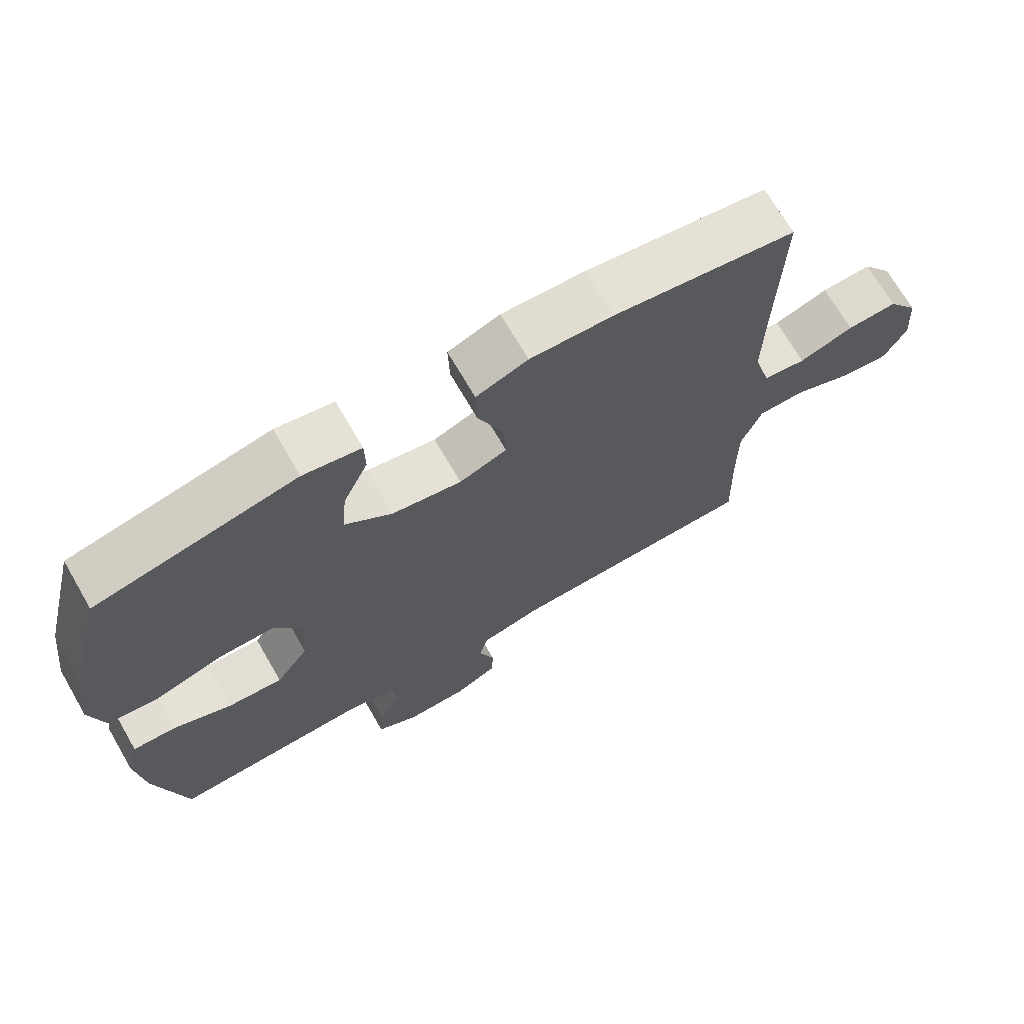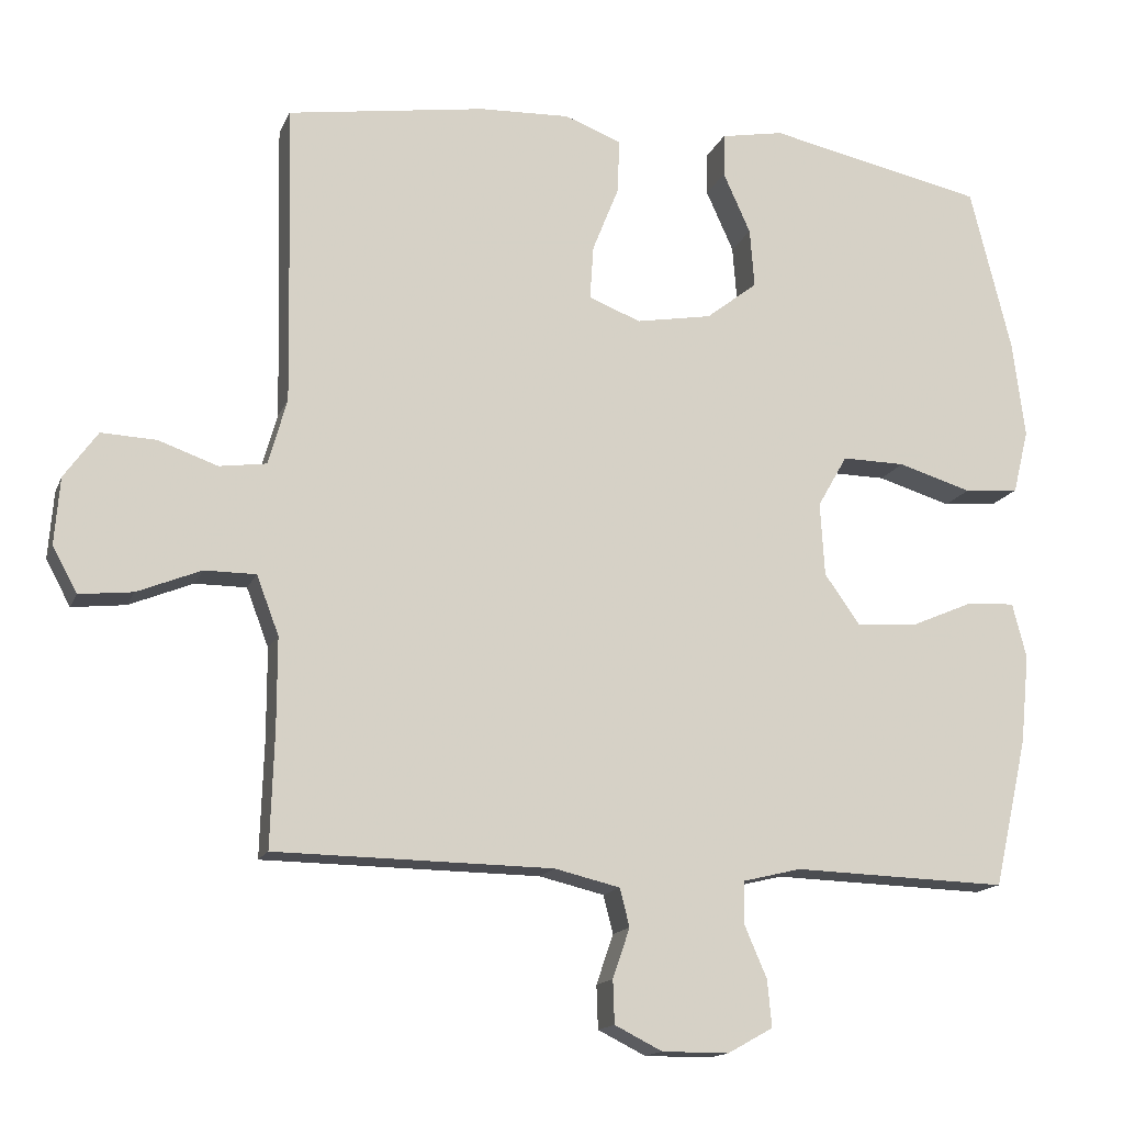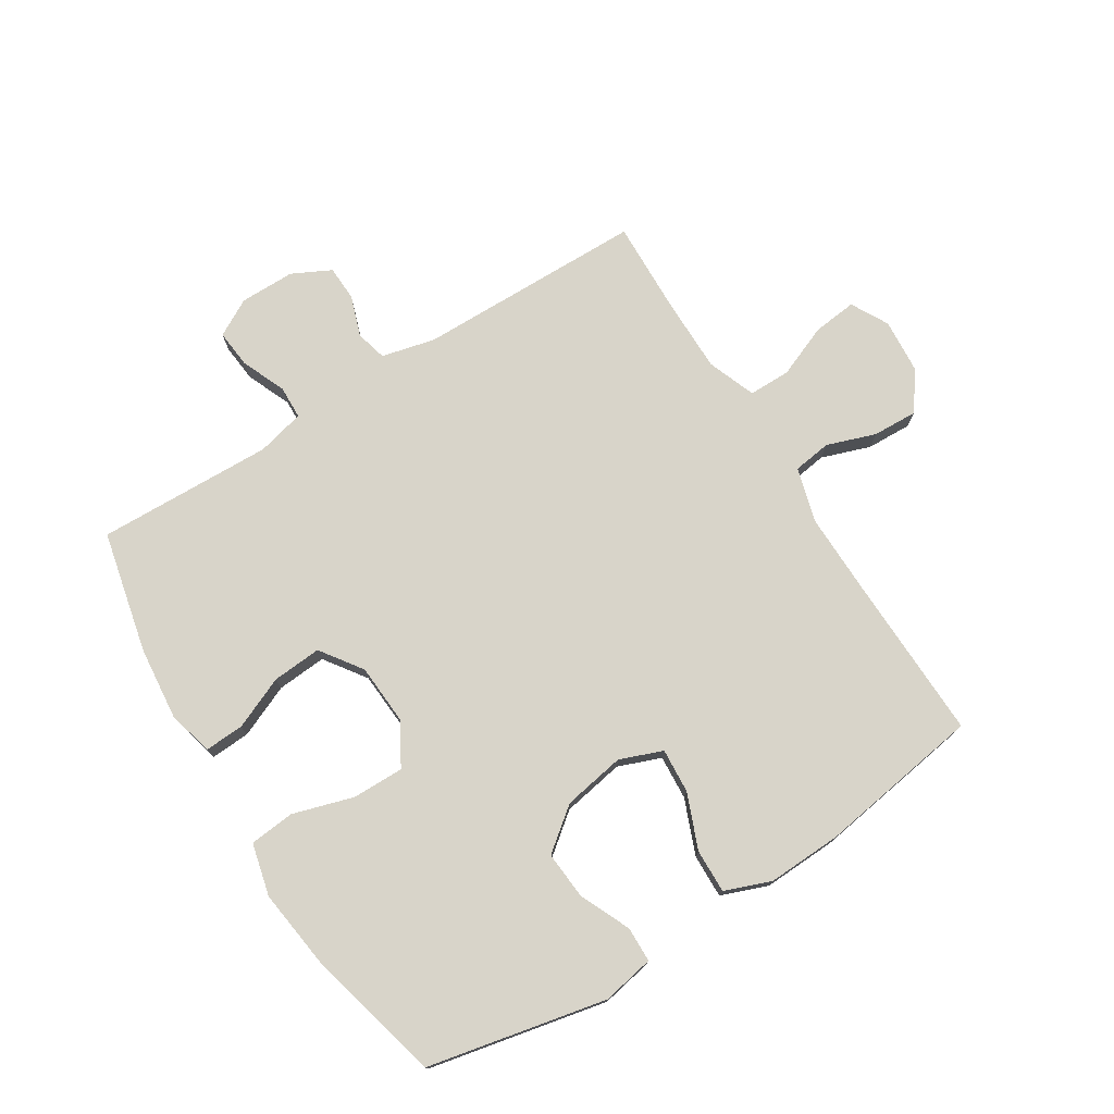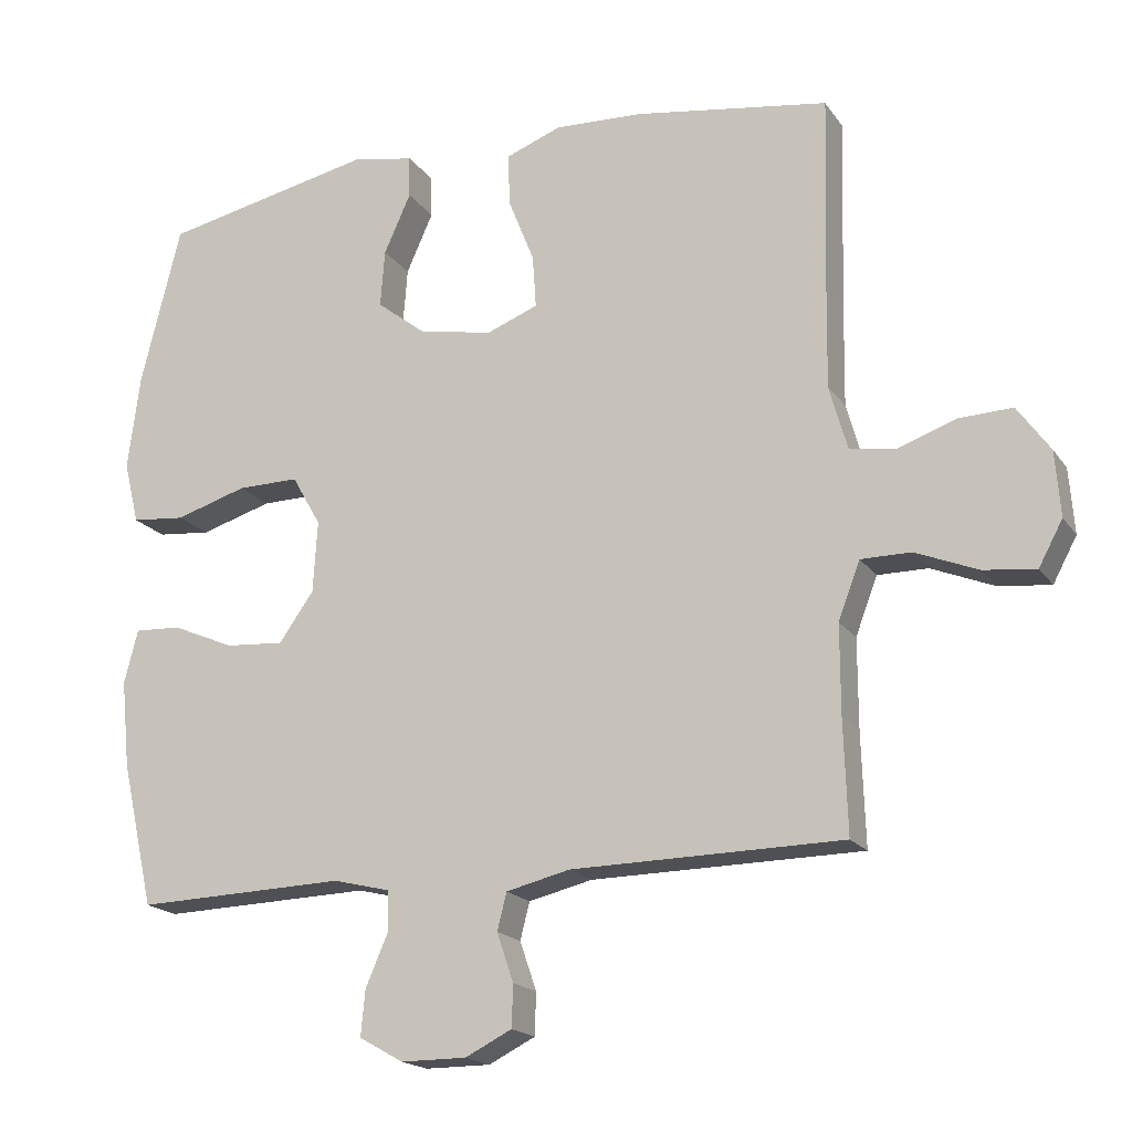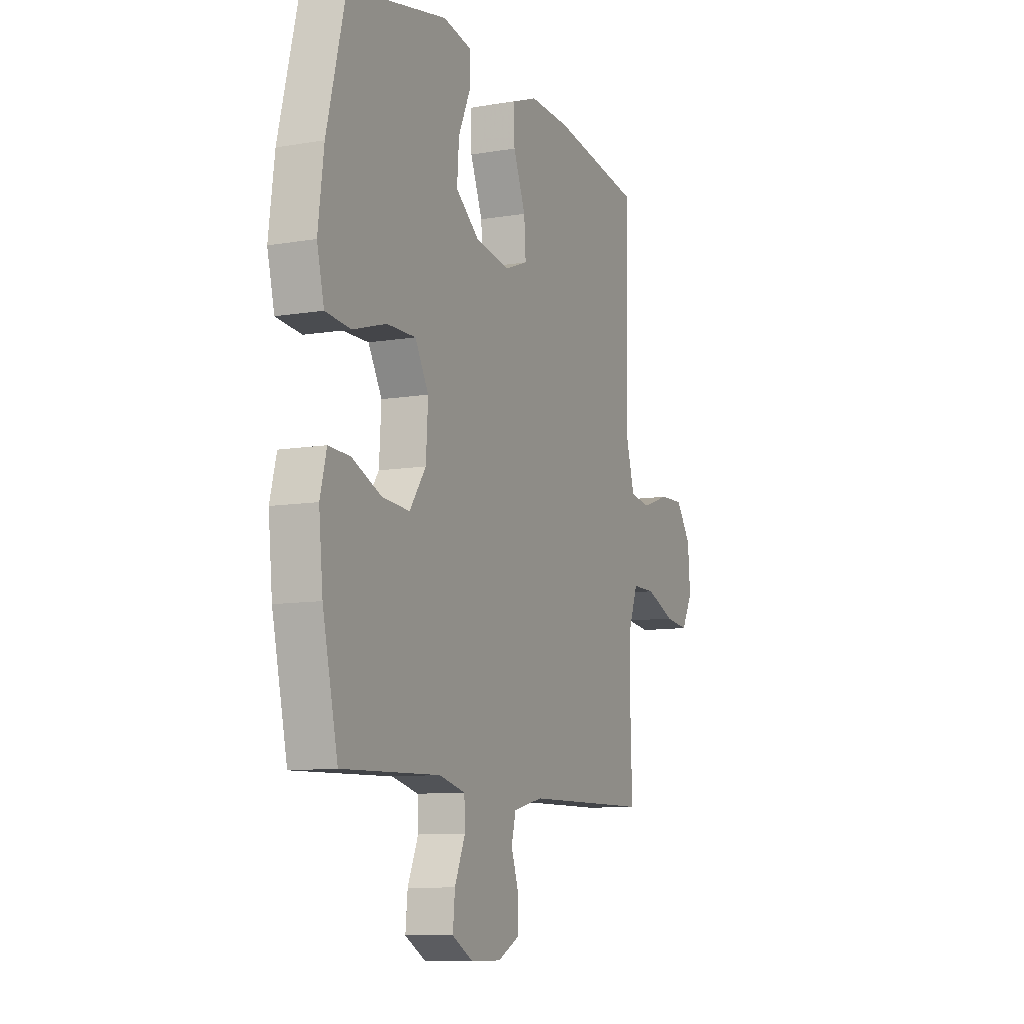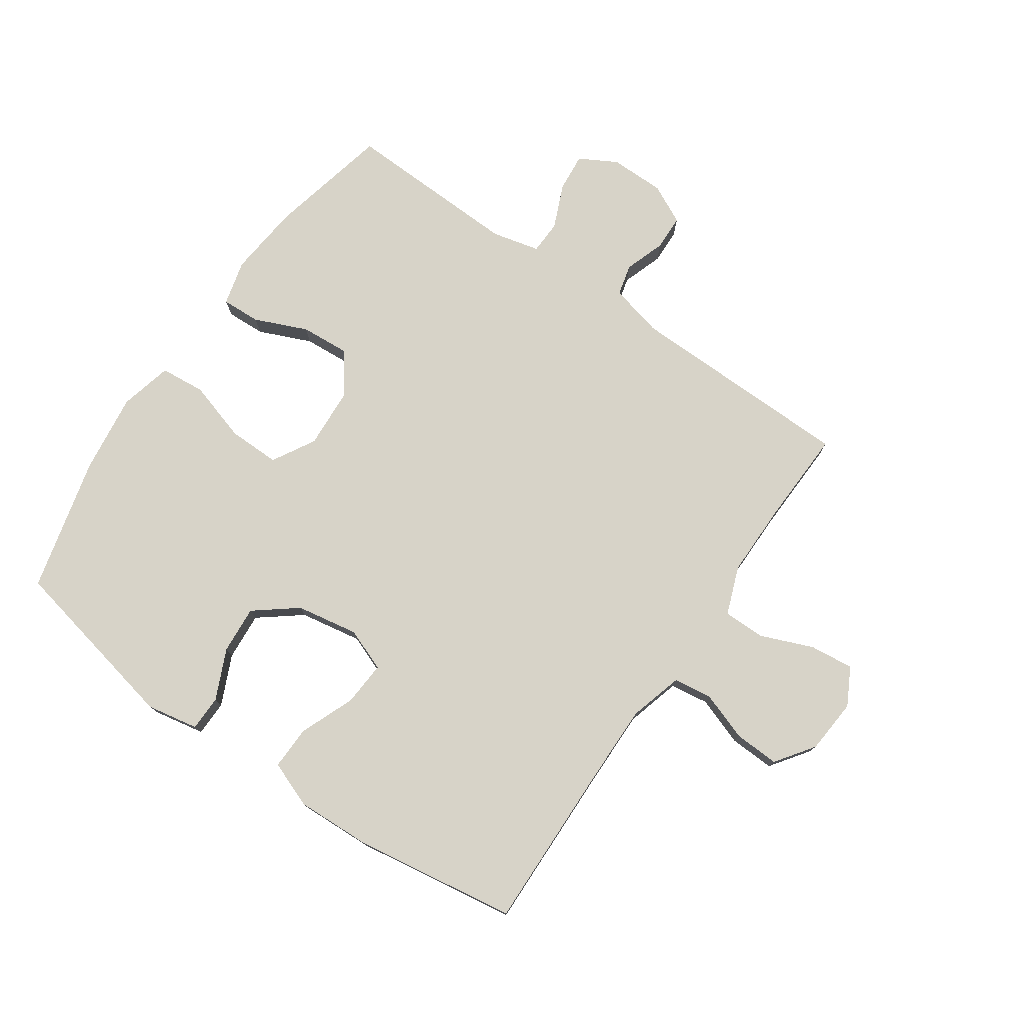
<metadata>
{"format":"obj","ext":"obj","renderer":"f3d","projection":"perspective","resolution":1024,"background":"white","views":[{"elev":70.2,"azim":-30.1,"up":"+Z"},{"elev":-15.1,"azim":163.2,"up":"+Z"},{"elev":75.4,"azim":-32.1,"up":"+Y"},{"elev":-18.3,"azim":24.0,"up":"+Z"},{"elev":-9.7,"azim":-66.3,"up":"+Z"},{"elev":76.9,"azim":34.7,"up":"+Y"}]}
</metadata>
<code>
v -0.5 0.07 -0.5
v -0.545 0.07 -0.3
v -0.557 0.07 -0.18
v -0.538 0.07 -0.106
v -0.474 0.07 -0.109
v -0.388 0.07 -0.146
v -0.307 0.07 -0.152
v -0.259 0.07 -0.084
v -0.253 0.07 0.015
v -0.293 0.07 0.085
v -0.378 0.07 0.084
v -0.477 0.07 0.054
v -0.551 0.07 0.061
v -0.572 0.07 0.147
v -0.555 0.07 0.279
v -0.5 0.07 0.5
v -0.207 0.07 0.562
v -0.122 0.07 0.546
v -0.121 0.07 0.488
v -0.158 0.07 0.406
v -0.164 0.07 0.327
v -0.095 0.07 0.273
v 0.007 0.07 0.255
v 0.077 0.07 0.282
v 0.072 0.07 0.355
v 0.036 0.07 0.445
v 0.034 0.07 0.517
v 0.11 0.07 0.546
v 0.232 0.07 0.541
v 0.5 0.07 0.5
v 0.493 0.07 0.228
v 0.491 0.07 0.094
v 0.516 0.07 0.005
v 0.579 0.07 -0.004
v 0.659 0.07 0.024
v 0.733 0.07 0.027
v 0.778 0.07 -0.036
v 0.785 0.07 -0.126
v 0.752 0.07 -0.187
v 0.68 0.07 -0.179
v 0.594 0.07 -0.144
v 0.525 0.07 -0.144
v 0.495 0.07 -0.223
v 0.495 0.07 -0.345
v 0.5 0.07 -0.5
v 0.127 0.07 -0.505
v 0.039 0.07 -0.526
v 0.026 0.07 -0.577
v 0.049 0.07 -0.644
v 0.047 0.07 -0.702
v -0.017 0.07 -0.734
v -0.107 0.07 -0.734
v -0.168 0.07 -0.7
v -0.162 0.07 -0.637
v -0.131 0.07 -0.565
v -0.133 0.07 -0.51
v -0.211 0.07 -0.491
v -0.5 0 -0.5
v -0.545 0 -0.3
v -0.557 0 -0.18
v -0.538 0 -0.106
v -0.474 0 -0.109
v -0.388 0 -0.146
v -0.307 0 -0.152
v -0.259 0 -0.084
v -0.253 0 0.015
v -0.293 0 0.085
v -0.378 0 0.084
v -0.477 0 0.054
v -0.551 0 0.061
v -0.572 0 0.147
v -0.555 0 0.279
v -0.5 0 0.5
v -0.207 0 0.562
v -0.122 0 0.546
v -0.121 0 0.488
v -0.158 0 0.406
v -0.164 0 0.327
v -0.095 0 0.273
v 0.007 0 0.255
v 0.077 0 0.282
v 0.072 0 0.355
v 0.036 0 0.445
v 0.034 0 0.517
v 0.11 0 0.546
v 0.232 0 0.541
v 0.5 0 0.5
v 0.493 0 0.228
v 0.491 0 0.094
v 0.516 0 0.005
v 0.579 0 -0.004
v 0.659 0 0.024
v 0.733 0 0.027
v 0.778 0 -0.036
v 0.785 0 -0.126
v 0.752 0 -0.187
v 0.68 0 -0.179
v 0.594 0 -0.144
v 0.525 0 -0.144
v 0.495 0 -0.223
v 0.495 0 -0.345
v 0.5 0 -0.5
v 0.127 0 -0.505
v 0.039 0 -0.526
v 0.026 0 -0.577
v 0.049 0 -0.644
v 0.047 0 -0.702
v -0.017 0 -0.734
v -0.107 0 -0.734
v -0.168 0 -0.7
v -0.162 0 -0.637
v -0.131 0 -0.565
v -0.133 0 -0.51
v -0.211 0 -0.491
f 53 54 55
f 52 53 55
f 51 52 55
f 50 51 55
f 49 50 55
f 48 49 55
f 47 48 55 56
f 46 47 56 57
f 44 45 46 57
f 39 40 41
f 38 39 41
f 37 38 41
f 36 37 41
f 35 36 41
f 34 35 41
f 33 34 41 42
f 32 33 42 43
f 29 30 31
f 28 29 31
f 27 28 31
f 26 27 31
f 25 26 31
f 24 25 31 32
f 44 57 1
f 43 44 1
f 32 43 1
f 24 32 1
f 23 24 1
f 18 19 20
f 17 18 20
f 16 17 20
f 15 16 20
f 14 15 20
f 13 14 20
f 12 13 20
f 11 12 20
f 10 11 20 21
f 4 5 6
f 3 4 6
f 2 3 6
f 1 2 6
f 1 6 7
f 23 1 7 8
f 9 10 21 22
f 8 9 22 23
f 112 111 110
f 112 110 109
f 112 109 108
f 112 108 107
f 112 107 106
f 112 106 105
f 113 112 105 104
f 114 113 104 103
f 114 103 102 101
f 98 97 96
f 98 96 95
f 98 95 94
f 98 94 93
f 98 93 92
f 98 92 91
f 99 98 91 90
f 100 99 90 89
f 88 87 86
f 88 86 85
f 88 85 84
f 88 84 83
f 88 83 82
f 89 88 82 81
f 58 114 101
f 58 101 100
f 58 100 89
f 58 89 81
f 58 81 80
f 77 76 75
f 77 75 74
f 77 74 73
f 77 73 72
f 77 72 71
f 77 71 70
f 77 70 69
f 77 69 68
f 78 77 68 67
f 63 62 61
f 63 61 60
f 63 60 59
f 63 59 58
f 64 63 58
f 65 64 58 80
f 79 78 67 66
f 80 79 66 65
f 1 58 59 2
f 2 59 60 3
f 3 60 61 4
f 4 61 62 5
f 5 62 63 6
f 6 63 64 7
f 7 64 65 8
f 8 65 66 9
f 9 66 67 10
f 10 67 68 11
f 11 68 69 12
f 12 69 70 13
f 13 70 71 14
f 14 71 72 15
f 15 72 73 16
f 16 73 74 17
f 17 74 75 18
f 18 75 76 19
f 19 76 77 20
f 20 77 78 21
f 21 78 79 22
f 22 79 80 23
f 23 80 81 24
f 24 81 82 25
f 25 82 83 26
f 26 83 84 27
f 27 84 85 28
f 28 85 86 29
f 29 86 87 30
f 30 87 88 31
f 31 88 89 32
f 32 89 90 33
f 33 90 91 34
f 34 91 92 35
f 35 92 93 36
f 36 93 94 37
f 37 94 95 38
f 38 95 96 39
f 39 96 97 40
f 40 97 98 41
f 41 98 99 42
f 42 99 100 43
f 43 100 101 44
f 44 101 102 45
f 45 102 103 46
f 46 103 104 47
f 47 104 105 48
f 48 105 106 49
f 49 106 107 50
f 50 107 108 51
f 51 108 109 52
f 52 109 110 53
f 53 110 111 54
f 54 111 112 55
f 55 112 113 56
f 56 113 114 57
f 57 114 58 1

</code>
